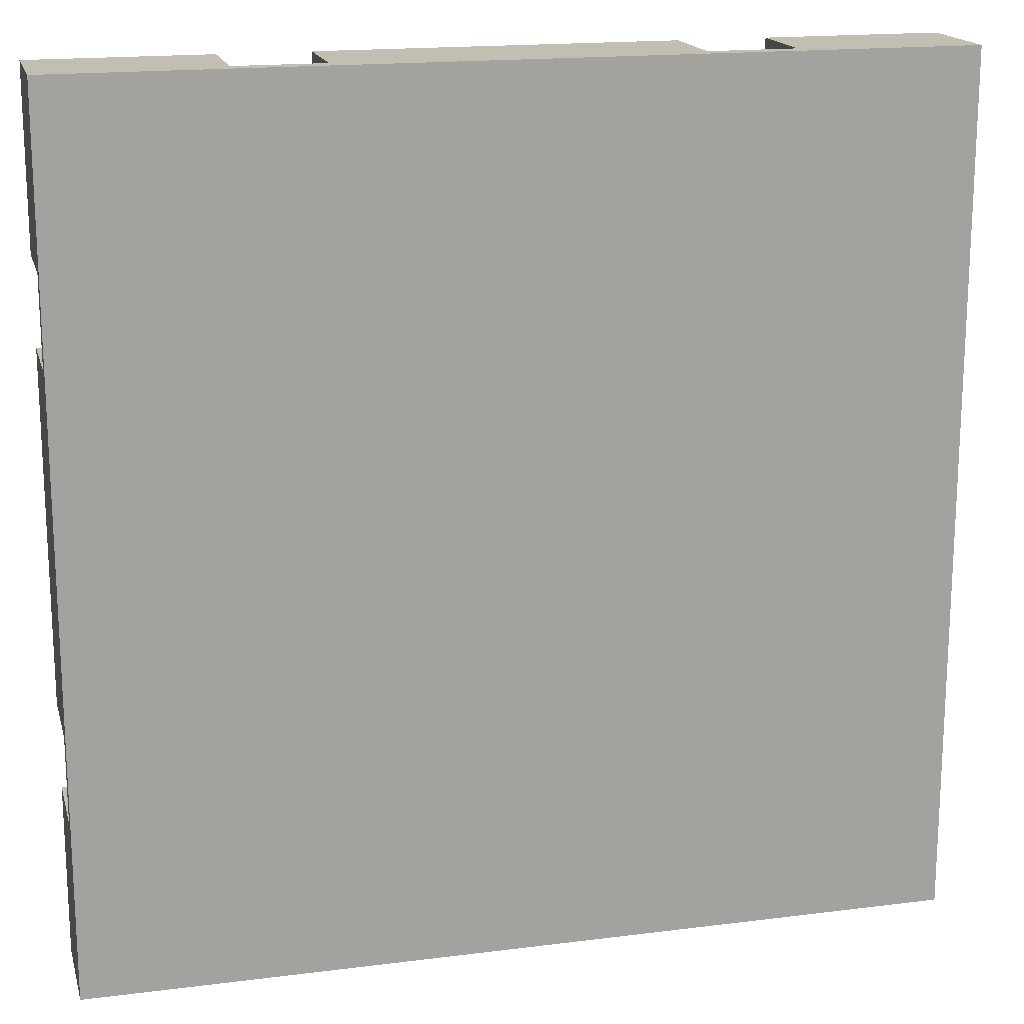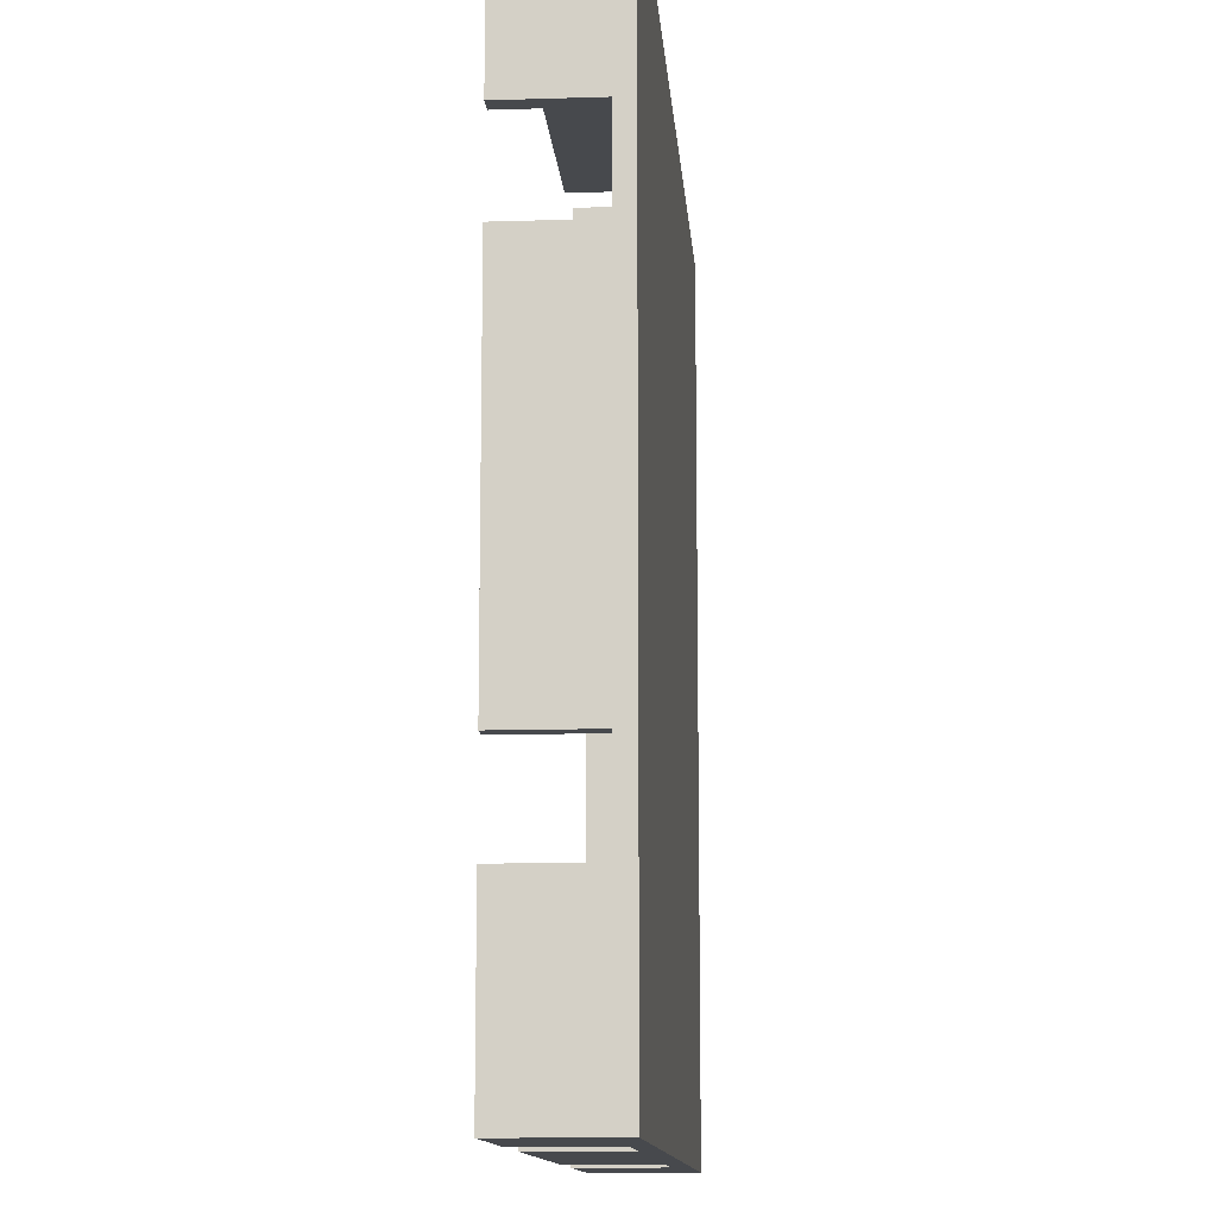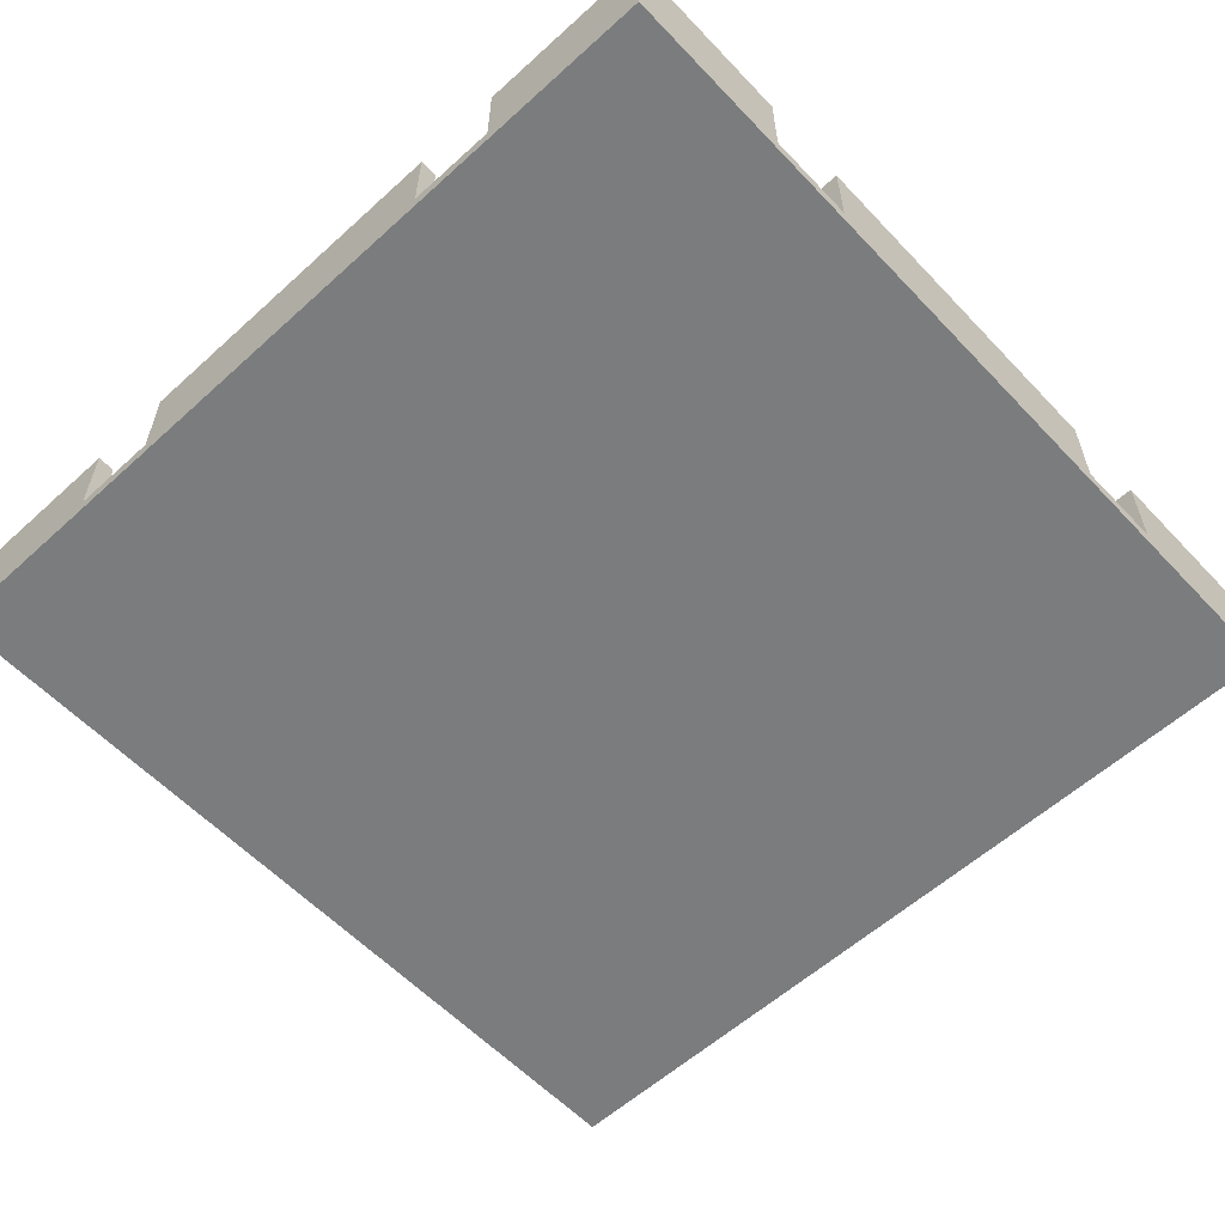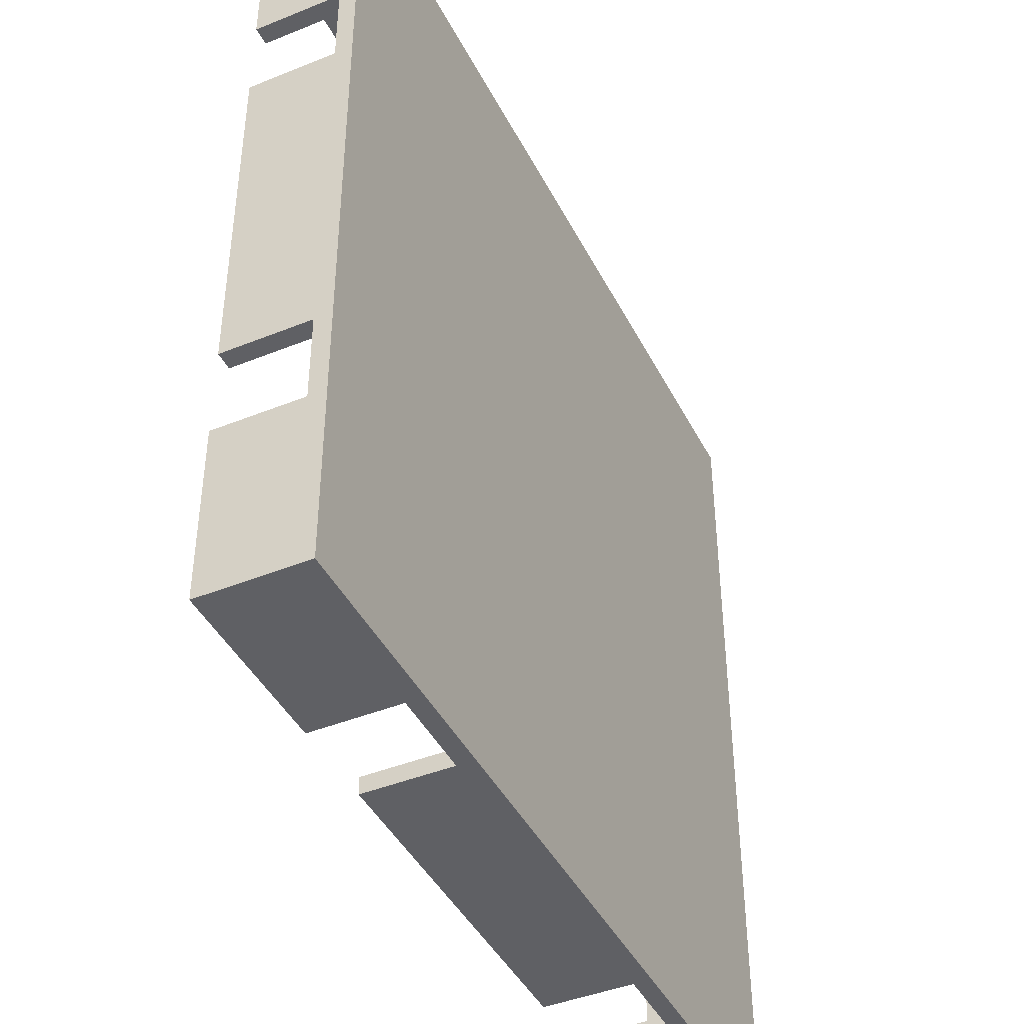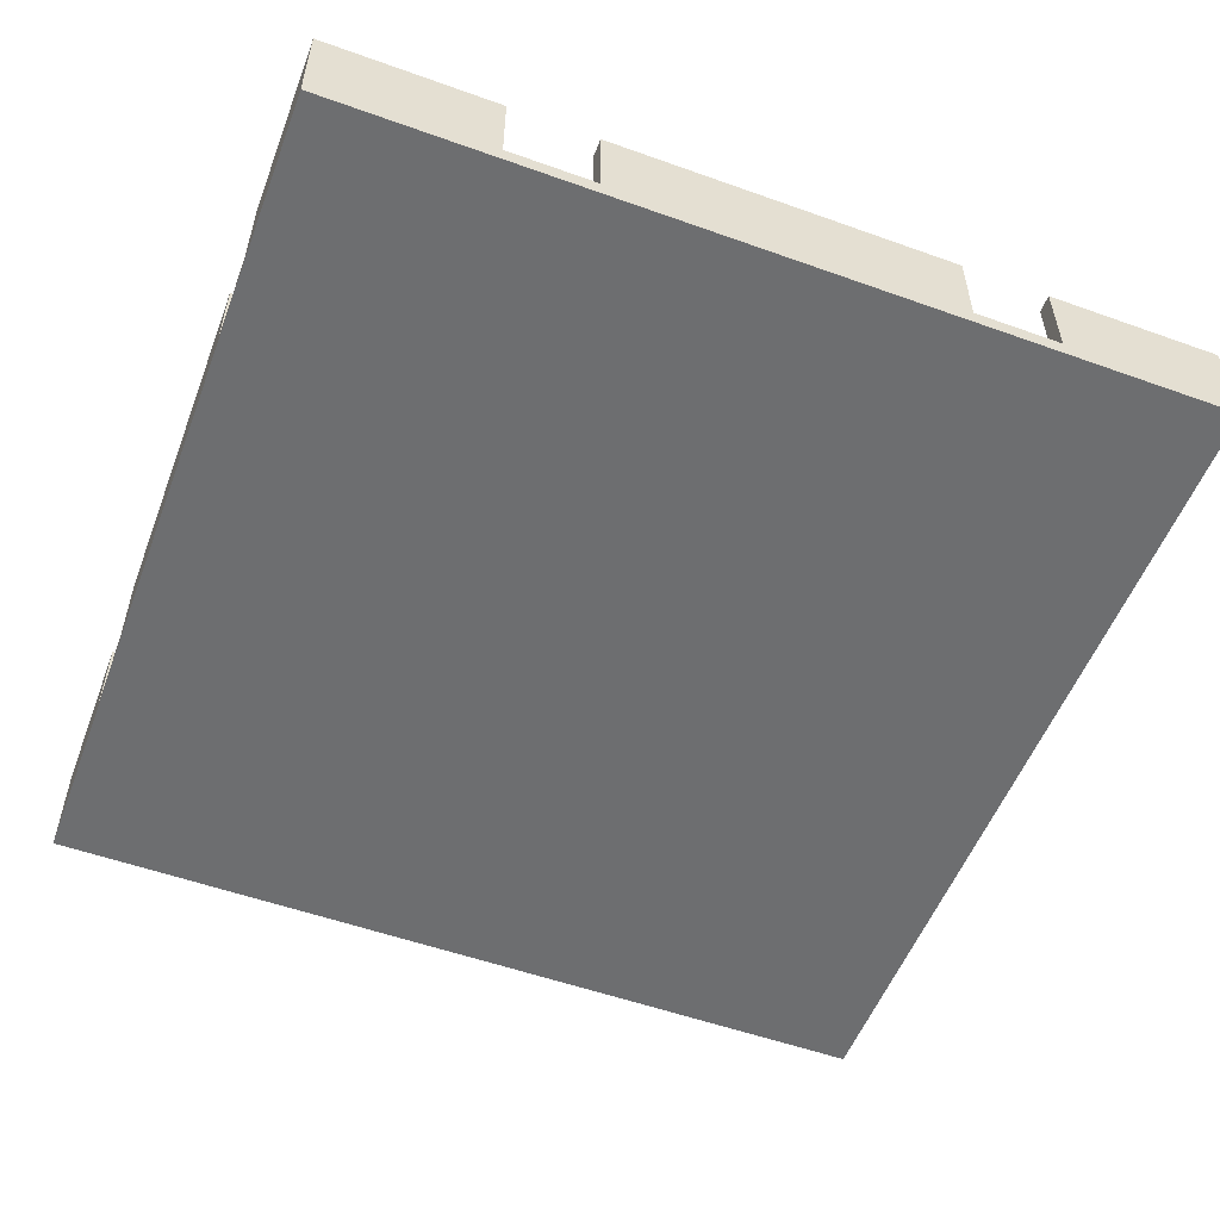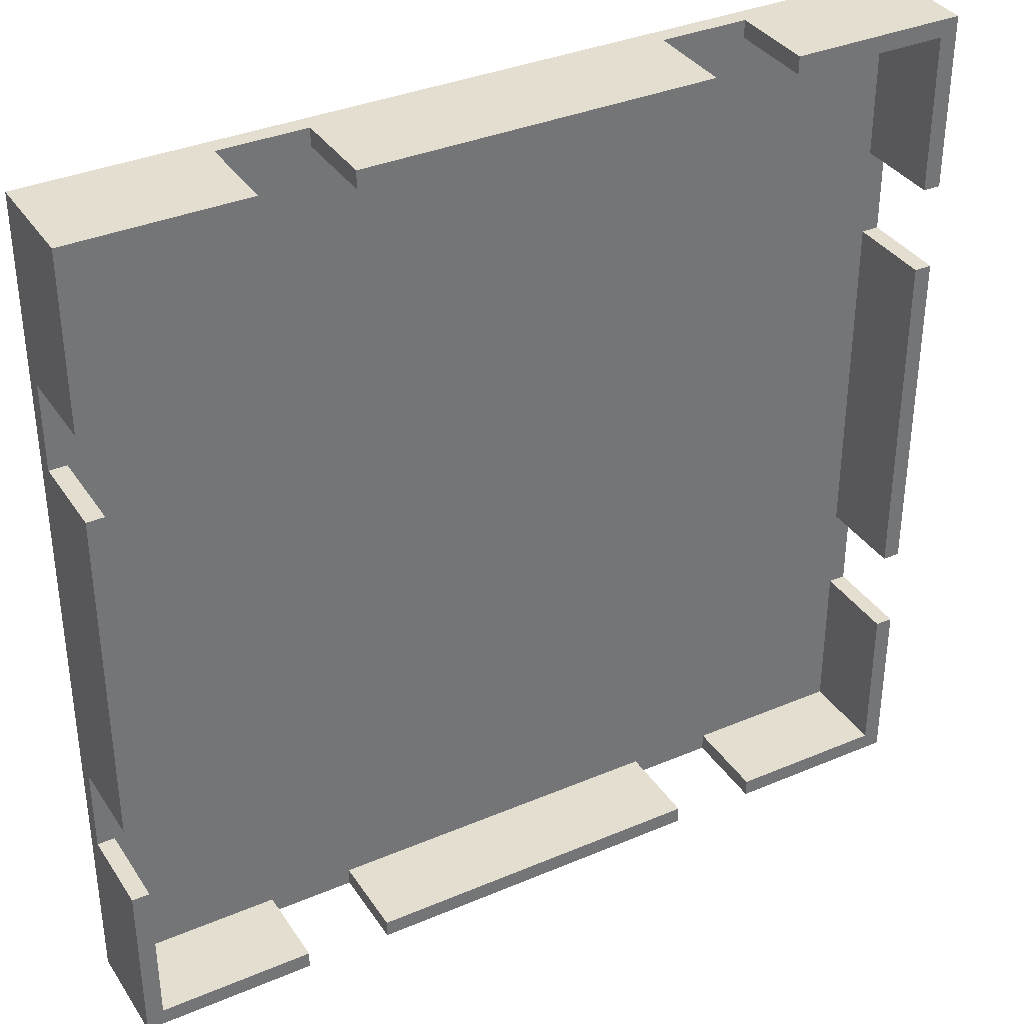
<metadata>
{"format":"obj","ext":"obj","renderer":"f3d","projection":"perspective","resolution":1024,"background":"white","views":[{"elev":17.3,"azim":-14.2,"up":"+Z"},{"elev":-12.2,"azim":-85.7,"up":"+Z"},{"elev":-58.6,"azim":133.0,"up":"+Y"},{"elev":-43.2,"azim":-64.4,"up":"+Z"},{"elev":-54.2,"azim":-110.8,"up":"+Y"},{"elev":35.7,"azim":150.8,"up":"+Z"}]}
</metadata>
<code>
g TwoxTwoRoom
v -25 0 25
v -25 0 -25
v -25 1 15
v -25 1 10
v -25 1 -10
v -25 1 -15
v -25 6 25
v -25 6 15
v -25 6 10
v -25 6 -10
v -25 6 -15
v -25 6 -25
v -10 1 25
v -10 1 24
v -10 1 -24
v -10 1 -25
v -10 6 25
v -10 6 24
v -10 6 -24
v -10 6 -25
v 15 1 25
v 15 1 24
v 15 1 -24
v 15 1 -25
v 15 6 25
v 15 6 24
v 15 6 -24
v 15 6 -25
v 24 1 24
v 24 1 15
v 24 1 10
v 24 1 -10
v 24 1 -15
v 24 1 -24
v 24 6 24
v 24 6 15
v 24 6 10
v 24 6 -10
v 24 6 -15
v 24 6 -24
v -24 1 24
v -24 1 15
v -24 1 10
v -24 1 -10
v -24 1 -15
v -24 1 -24
v -24 6 24
v -24 6 15
v -24 6 10
v -24 6 -10
v -24 6 -15
v -24 6 -24
v -15 1 25
v -15 1 24
v -15 1 -24
v -15 1 -25
v -15 6 25
v -15 6 24
v -15 6 -24
v -15 6 -25
v 10 1 25
v 10 1 24
v 10 1 -24
v 10 1 -25
v 10 6 25
v 10 6 24
v 10 6 -24
v 10 6 -25
v 25 0 25
v 25 0 -25
v 25 1 15
v 25 1 10
v 25 1 -10
v 25 1 -15
v 25 6 25
v 25 6 15
v 25 6 10
v 25 6 -10
v 25 6 -15
v 25 6 -25
v -25 0 25
v -25 6 25
v -15 1 25
v -15 6 25
v -10 1 25
v -10 6 25
v 10 1 25
v 10 6 25
v 15 1 25
v 15 6 25
v 25 0 25
v 25 6 25
v -25 1 10
v -25 6 10
v -24 1 10
v -24 6 10
v 24 1 10
v 24 6 10
v 25 1 10
v 25 6 10
v -25 1 -15
v -25 6 -15
v -24 1 -15
v -24 6 -15
v 24 1 -15
v 24 6 -15
v 25 1 -15
v 25 6 -15
v -24 1 -24
v -24 6 -24
v -15 1 -24
v -15 6 -24
v -10 1 -24
v -10 6 -24
v 10 1 -24
v 10 6 -24
v 15 1 -24
v 15 6 -24
v 24 1 -24
v 24 6 -24
v -24 1 24
v -24 6 24
v -15 1 24
v -15 6 24
v -10 1 24
v -10 6 24
v 10 1 24
v 10 6 24
v 15 1 24
v 15 6 24
v 24 1 24
v 24 6 24
v -25 1 15
v -25 6 15
v -24 1 15
v -24 6 15
v 24 1 15
v 24 6 15
v 25 1 15
v 25 6 15
v -25 1 -10
v -25 6 -10
v -24 1 -10
v -24 6 -10
v 24 1 -10
v 24 6 -10
v 25 1 -10
v 25 6 -10
v -25 0 -25
v -25 6 -25
v -15 1 -25
v -15 6 -25
v -10 1 -25
v -10 6 -25
v 10 1 -25
v 10 6 -25
v 15 1 -25
v 15 6 -25
v 25 0 -25
v 25 6 -25
v -25 0 25
v 25 0 25
v -24 0 24
v 24 0 24
v -24 0 -24
v 24 0 -24
v -25 0 -25
v 25 0 -25
v -15 1 25
v -10 1 25
v 10 1 25
v 15 1 25
v -24 1 24
v -15 1 24
v -10 1 24
v 10 1 24
v 15 1 24
v 24 1 24
v -25 1 15
v -24 1 15
v 24 1 15
v 25 1 15
v -25 1 10
v -24 1 10
v 24 1 10
v 25 1 10
v -25 1 -10
v -24 1 -10
v 24 1 -10
v 25 1 -10
v -25 1 -15
v -24 1 -15
v 24 1 -15
v 25 1 -15
v -24 1 -24
v -15 1 -24
v -10 1 -24
v 10 1 -24
v 15 1 -24
v 24 1 -24
v -15 1 -25
v -10 1 -25
v 10 1 -25
v 15 1 -25
v -25 6 25
v -15 6 25
v -10 6 25
v 10 6 25
v 15 6 25
v 25 6 25
v -24 6 24
v -15 6 24
v -10 6 24
v 10 6 24
v 15 6 24
v 24 6 24
v -25 6 15
v -24 6 15
v 24 6 15
v 25 6 15
v -25 6 10
v -24 6 10
v 24 6 10
v 25 6 10
v -25 6 -10
v -24 6 -10
v 24 6 -10
v 25 6 -10
v -25 6 -15
v -24 6 -15
v 24 6 -15
v 25 6 -15
v -24 6 -24
v -15 6 -24
v -10 6 -24
v 10 6 -24
v 15 6 -24
v 24 6 -24
v -25 6 -25
v -15 6 -25
v -10 6 -25
v 10 6 -25
v 15 6 -25
v 25 6 -25
f 3 2 1
f 4 2 3
f 5 2 4
f 6 2 5
f 7 3 1
f 8 3 7
f 9 5 4
f 10 5 9
f 11 2 6
f 12 2 11
f 17 14 13
f 18 14 17
f 19 16 15
f 20 16 19
f 25 22 21
f 26 22 25
f 27 24 23
f 28 24 27
f 35 30 29
f 36 30 35
f 37 32 31
f 38 32 37
f 39 34 33
f 40 34 39
f 41 42 47
f 47 42 48
f 43 44 49
f 49 44 50
f 45 46 51
f 51 46 52
f 53 54 57
f 57 54 58
f 55 56 59
f 59 56 60
f 61 62 65
f 65 62 66
f 63 64 67
f 67 64 68
f 69 70 71
f 71 70 72
f 72 70 73
f 73 70 74
f 69 71 75
f 75 71 76
f 72 73 77
f 77 73 78
f 74 70 79
f 79 70 80
f 83 82 81
f 84 82 83
f 85 83 81
f 87 85 81
f 87 86 85
f 88 86 87
f 89 87 81
f 91 89 81
f 91 90 89
f 92 90 91
f 95 94 93
f 96 94 95
f 99 98 97
f 100 98 99
f 103 102 101
f 104 102 103
f 107 106 105
f 108 106 107
f 111 110 109
f 112 110 111
f 115 114 113
f 116 114 115
f 119 118 117
f 120 118 119
f 121 122 123
f 123 122 124
f 125 126 127
f 127 126 128
f 129 130 131
f 131 130 132
f 133 134 135
f 135 134 136
f 137 138 139
f 139 138 140
f 141 142 143
f 143 142 144
f 145 146 147
f 147 146 148
f 149 150 151
f 151 150 152
f 149 151 153
f 149 153 155
f 153 154 155
f 155 154 156
f 149 155 157
f 149 157 159
f 157 158 159
f 159 158 160
f 163 162 161
f 164 162 163
f 165 163 161
f 165 164 163
f 166 162 164
f 166 164 165
f 167 165 161
f 167 166 165
f 168 162 166
f 168 166 167
f 169 170 174
f 174 170 175
f 171 172 176
f 176 172 177
f 174 175 180
f 177 178 180
f 176 177 180
f 175 176 180
f 173 174 180
f 180 178 181
f 179 180 183
f 180 181 184
f 183 180 184
f 181 182 185
f 184 181 185
f 185 182 186
f 184 185 188
f 188 185 189
f 187 188 191
f 188 189 192
f 191 188 192
f 189 190 193
f 192 189 193
f 193 190 194
f 192 193 195
f 195 193 196
f 196 193 197
f 197 193 198
f 198 193 199
f 199 193 200
f 196 197 201
f 201 197 202
f 198 199 203
f 203 199 204
f 205 206 211
f 211 206 212
f 207 208 213
f 213 208 214
f 209 210 215
f 215 210 216
f 205 211 217
f 217 211 218
f 216 210 219
f 219 210 220
f 221 222 225
f 225 222 226
f 223 224 227
f 227 224 228
f 229 230 233
f 231 232 238
f 229 233 239
f 233 234 239
f 239 234 240
f 235 236 241
f 241 236 242
f 237 238 243
f 238 232 244
f 243 238 244

</code>
